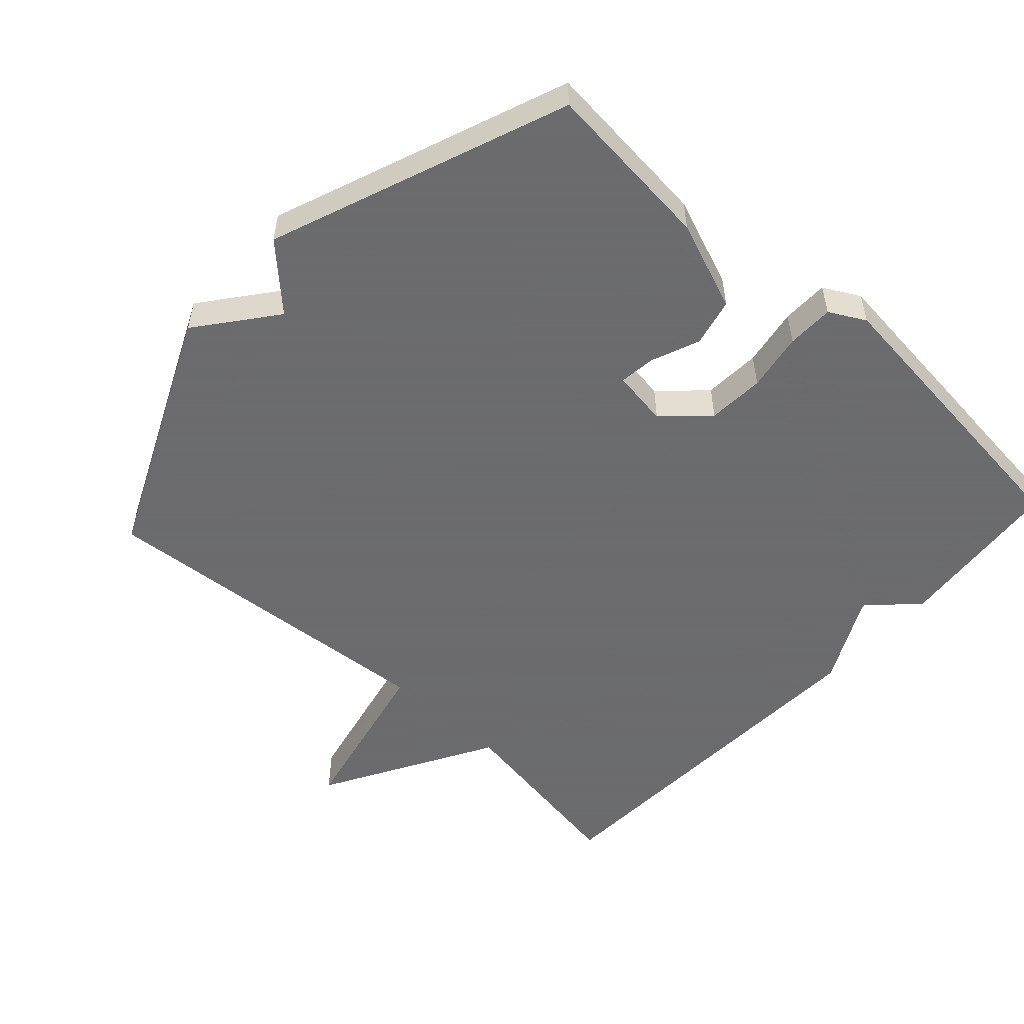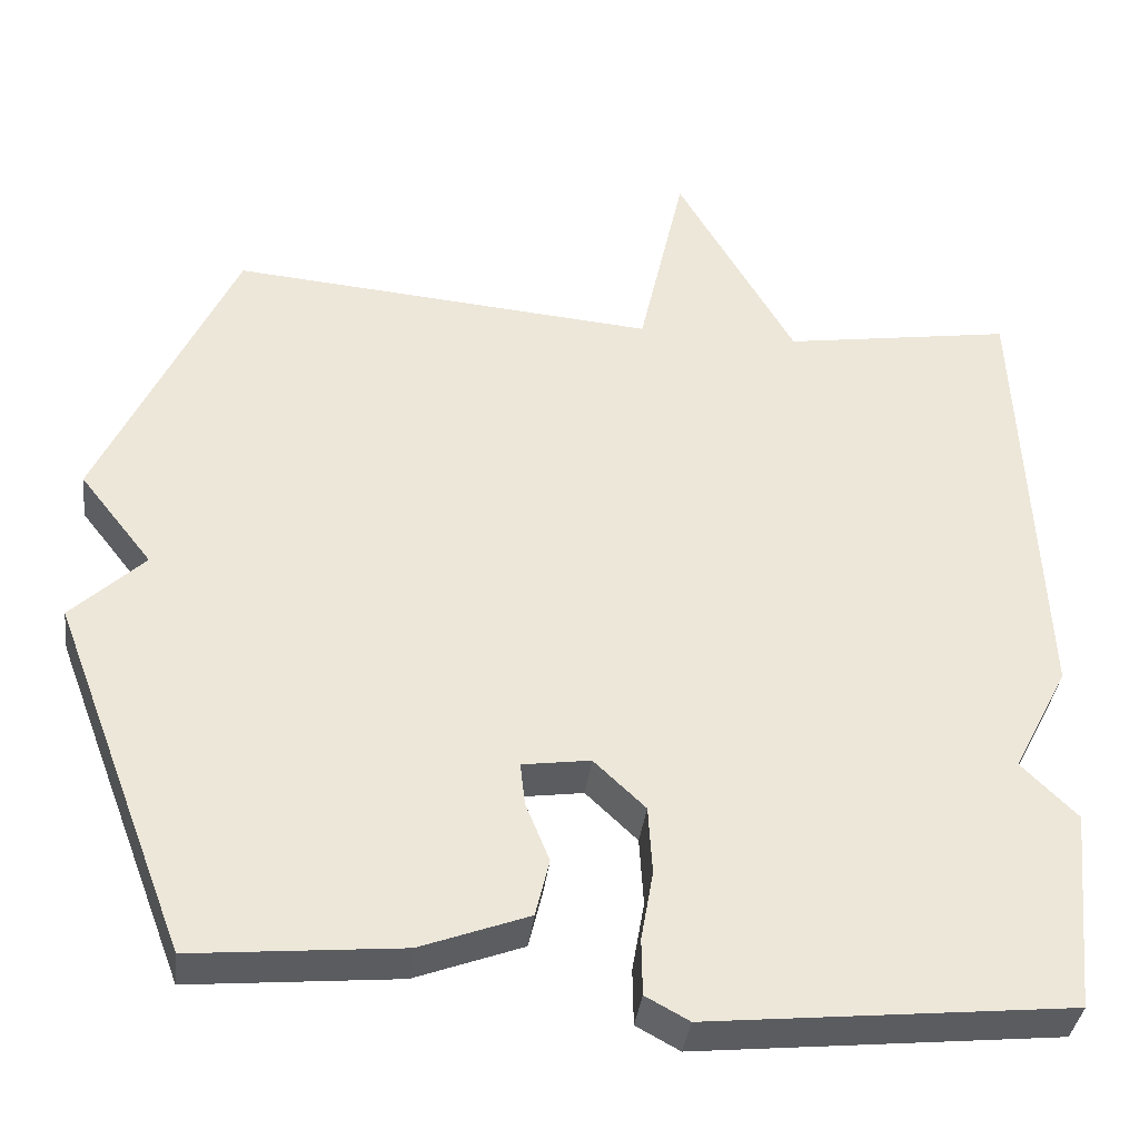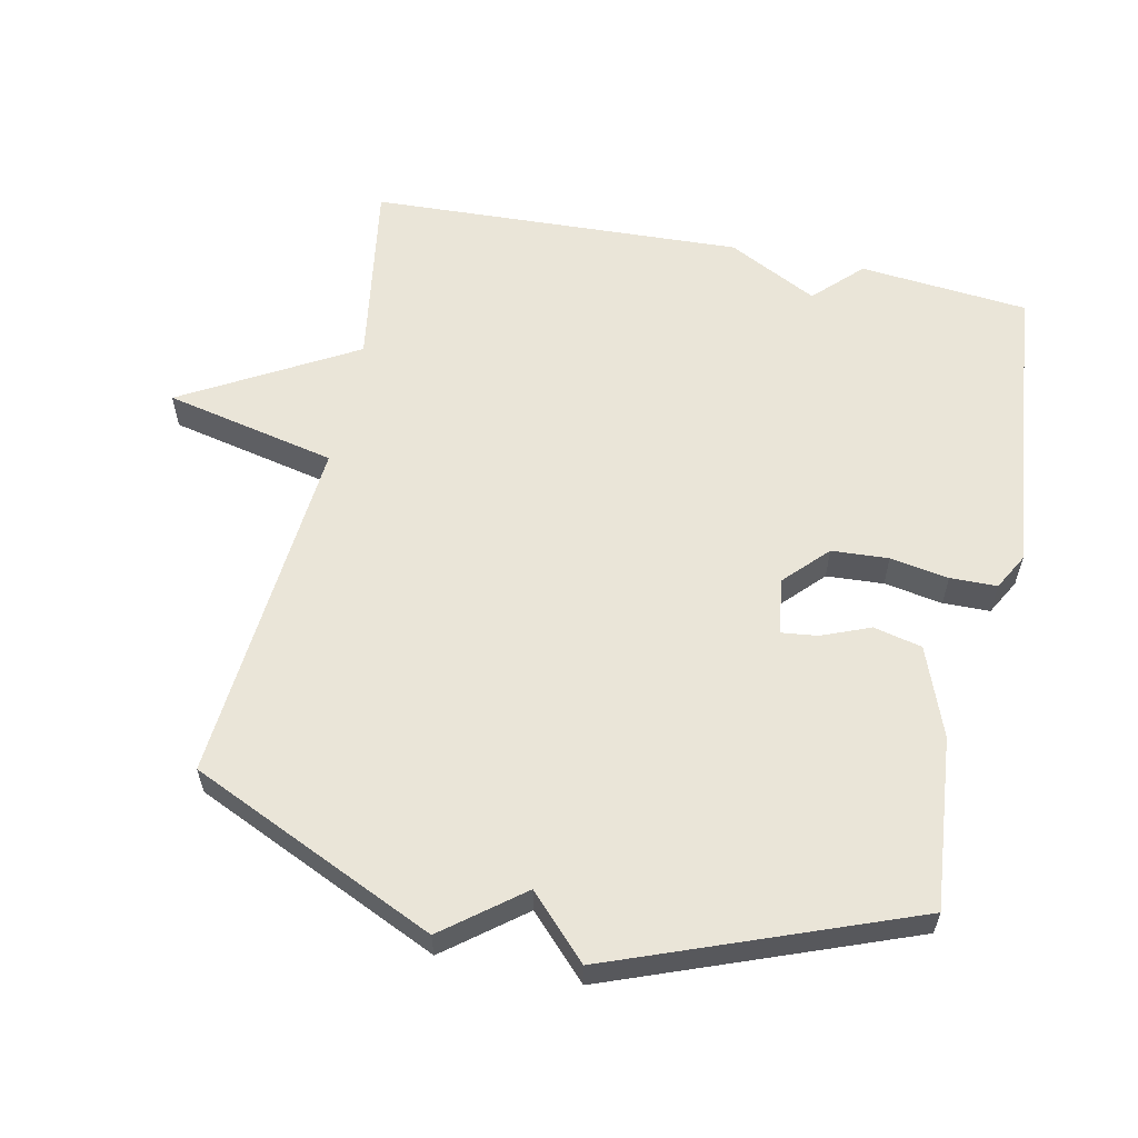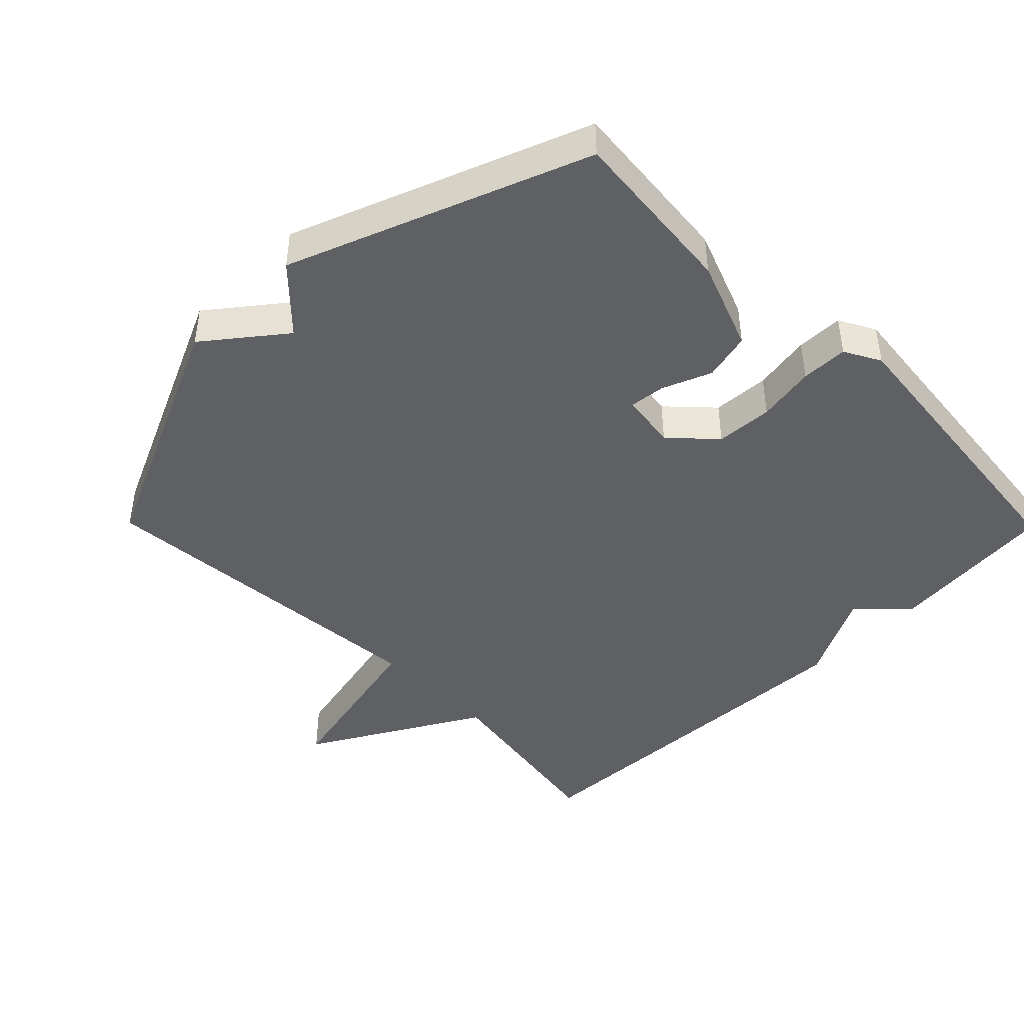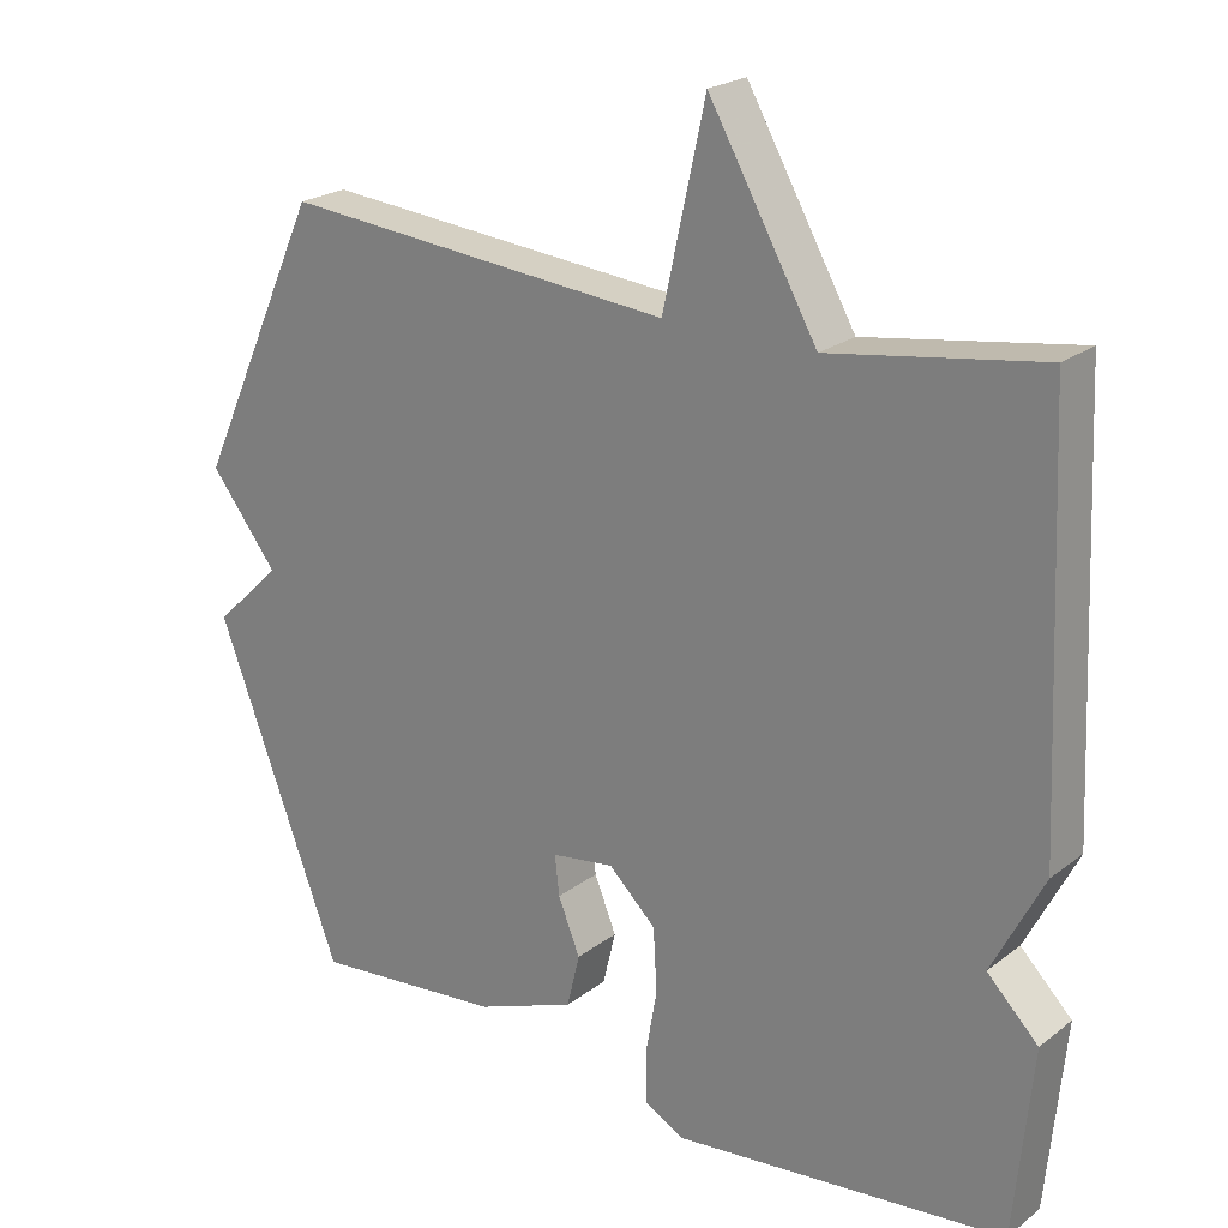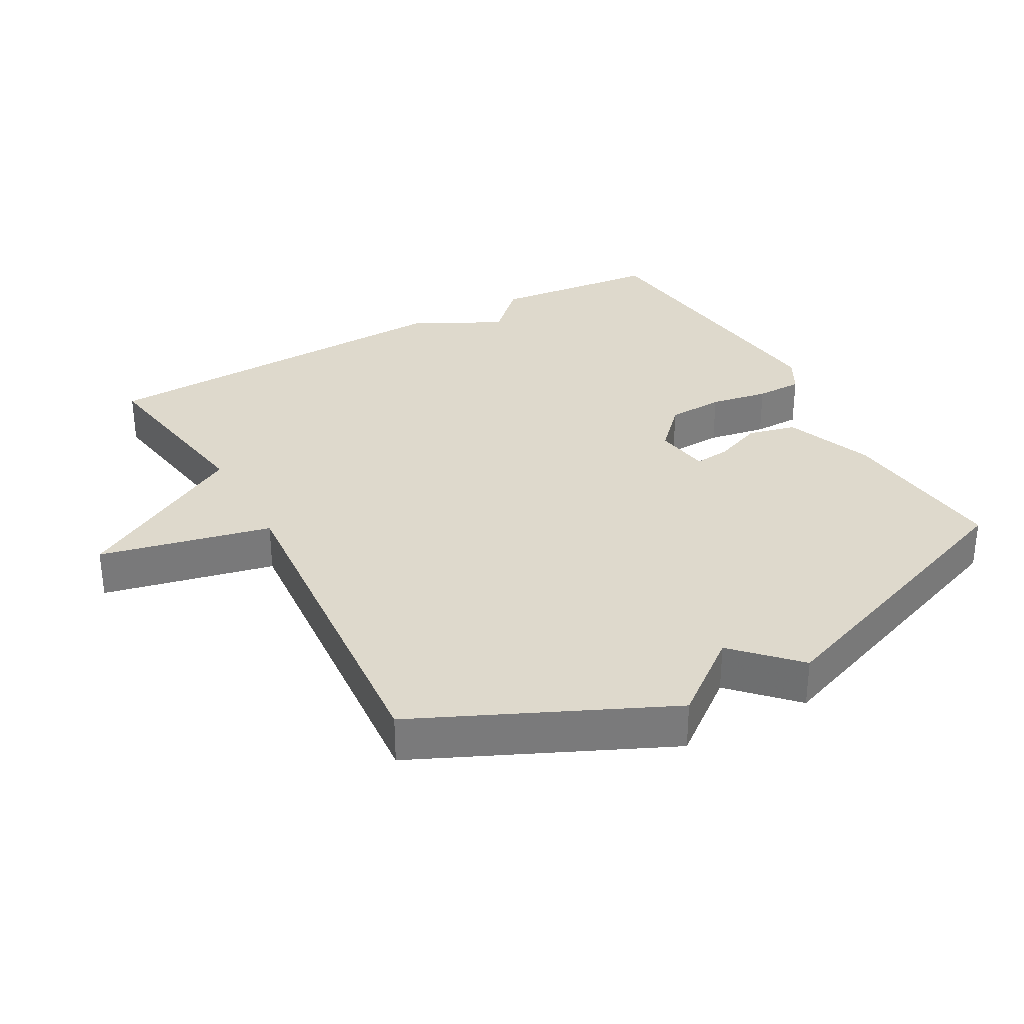
<metadata>
{"format":"obj","ext":"obj","renderer":"f3d","projection":"perspective","resolution":1024,"background":"white","views":[{"elev":-53.5,"azim":137.4,"up":"+Y"},{"elev":-37.1,"azim":173.0,"up":"+Z"},{"elev":58.9,"azim":101.9,"up":"+Y"},{"elev":-44.6,"azim":134.6,"up":"+Y"},{"elev":22.5,"azim":-142.2,"up":"+Z"},{"elev":32.2,"azim":61.0,"up":"+Y"}]}
</metadata>
<code>
v -0.5 0.07 0.5
v -0.22 0.07 0.456
v -0.076 0.07 0.709
v -0.02 0.07 0.456
v 0.5 0.07 0.5
v 0.666 0.07 0.137
v 0.577 0.07 0.023
v 0.666 0.07 -0.063
v 0.5 0.07 -0.5
v 0.246 0.07 -0.476
v 0.114 0.07 -0.426
v 0.097 0.07 -0.355
v 0.126 0.07 -0.283
v 0.132 0.07 -0.23
v 0.049 0.07 -0.218
v -0.014 0.07 -0.278
v -0.019 0.07 -0.362
v -0.004 0.07 -0.448
v -0.005 0.07 -0.517
v -0.058 0.07 -0.546
v -0.5 0.07 -0.5
v -0.524 0.07 -0.251
v -0.456 0.07 -0.183
v -0.524 0.07 -0.051
v -0.5 0 0.5
v -0.22 0 0.456
v -0.076 0 0.709
v -0.02 0 0.456
v 0.5 0 0.5
v 0.666 0 0.137
v 0.577 0 0.023
v 0.666 0 -0.063
v 0.5 0 -0.5
v 0.246 0 -0.476
v 0.114 0 -0.426
v 0.097 0 -0.355
v 0.126 0 -0.283
v 0.132 0 -0.23
v 0.049 0 -0.218
v -0.014 0 -0.278
v -0.019 0 -0.362
v -0.004 0 -0.448
v -0.005 0 -0.517
v -0.058 0 -0.546
v -0.5 0 -0.5
v -0.524 0 -0.251
v -0.456 0 -0.183
v -0.524 0 -0.051
f 23 24 1 2
f 21 22 23
f 20 21 23
f 19 20 23
f 18 19 23
f 17 18 23
f 2 3 4
f 23 2 4
f 17 23 4
f 16 17 4
f 15 16 4 5
f 5 6 7
f 15 5 7
f 14 15 7
f 9 10 11
f 8 9 11
f 7 8 11
f 14 7 11
f 13 14 11
f 11 12 13
f 26 25 48 47
f 47 46 45
f 47 45 44
f 47 44 43
f 47 43 42
f 47 42 41
f 28 27 26
f 28 26 47
f 28 47 41
f 28 41 40
f 29 28 40 39
f 31 30 29
f 31 29 39
f 31 39 38
f 35 34 33
f 35 33 32
f 35 32 31
f 35 31 38
f 35 38 37
f 37 36 35
f 1 25 26 2
f 2 26 27 3
f 3 27 28 4
f 4 28 29 5
f 5 29 30 6
f 6 30 31 7
f 7 31 32 8
f 8 32 33 9
f 9 33 34 10
f 10 34 35 11
f 11 35 36 12
f 12 36 37 13
f 13 37 38 14
f 14 38 39 15
f 15 39 40 16
f 16 40 41 17
f 17 41 42 18
f 18 42 43 19
f 19 43 44 20
f 20 44 45 21
f 21 45 46 22
f 22 46 47 23
f 23 47 48 24
f 24 48 25 1

</code>
